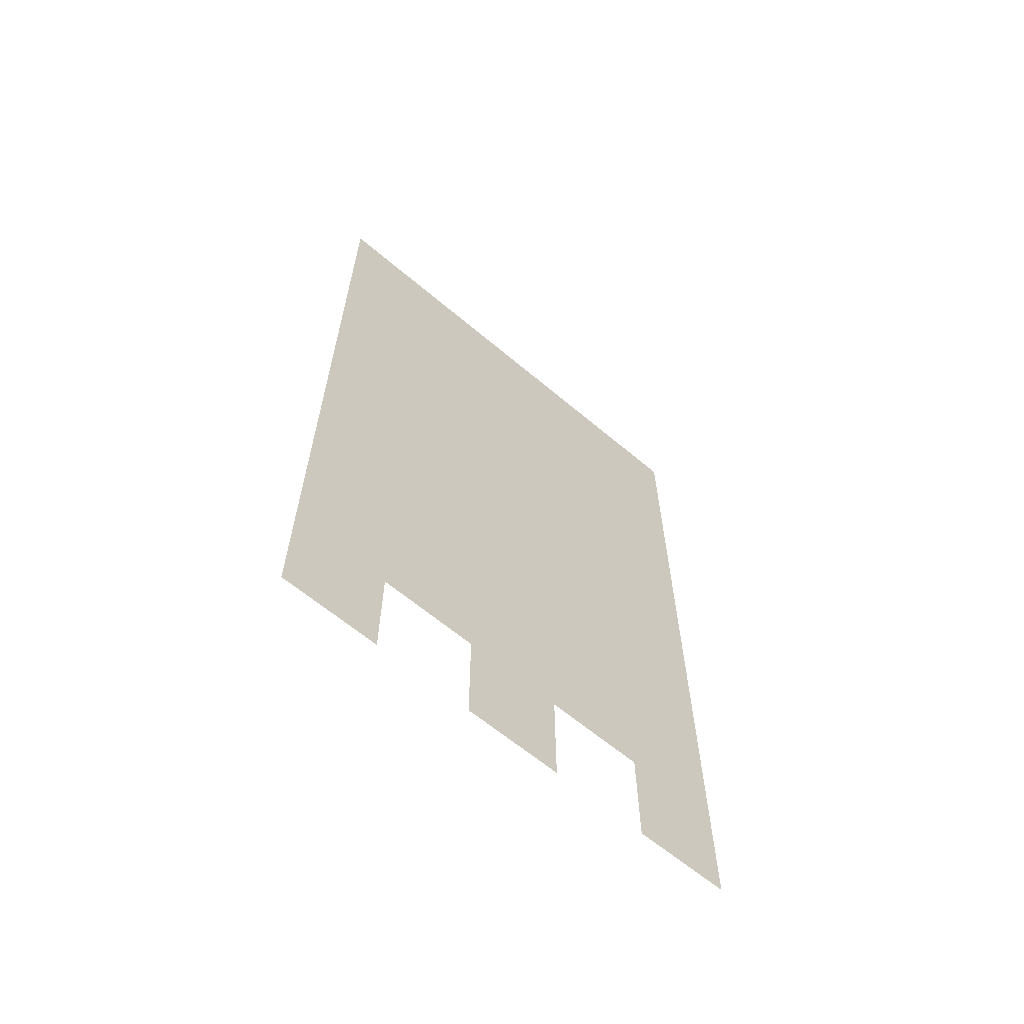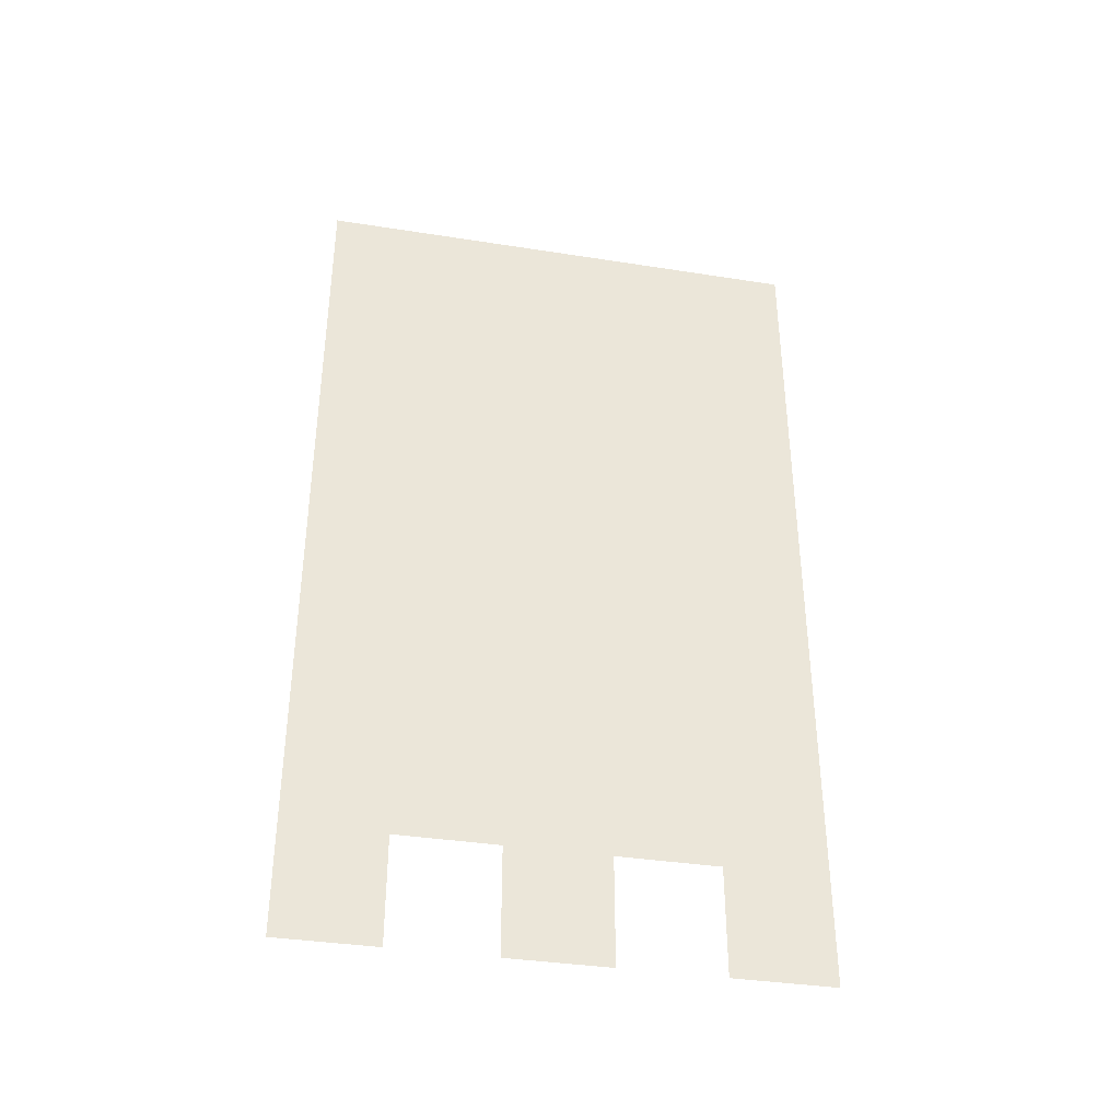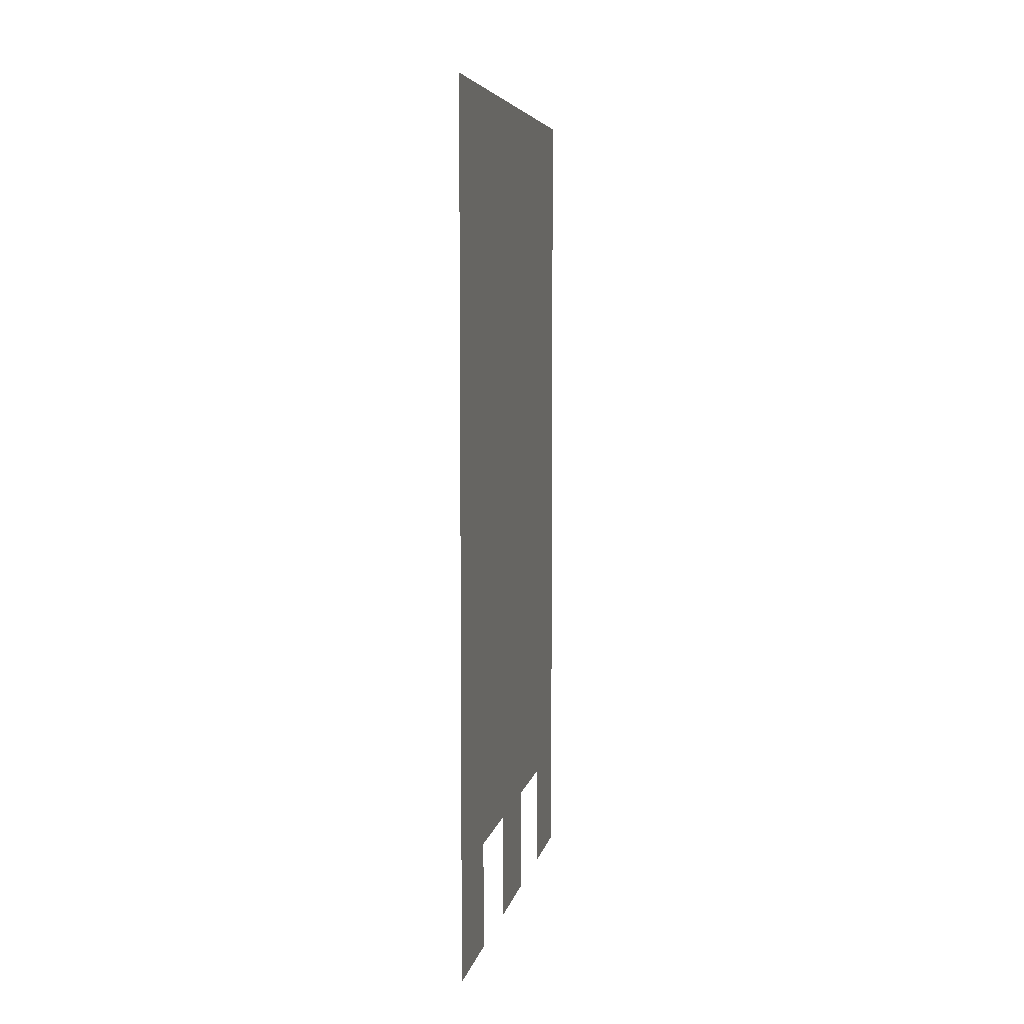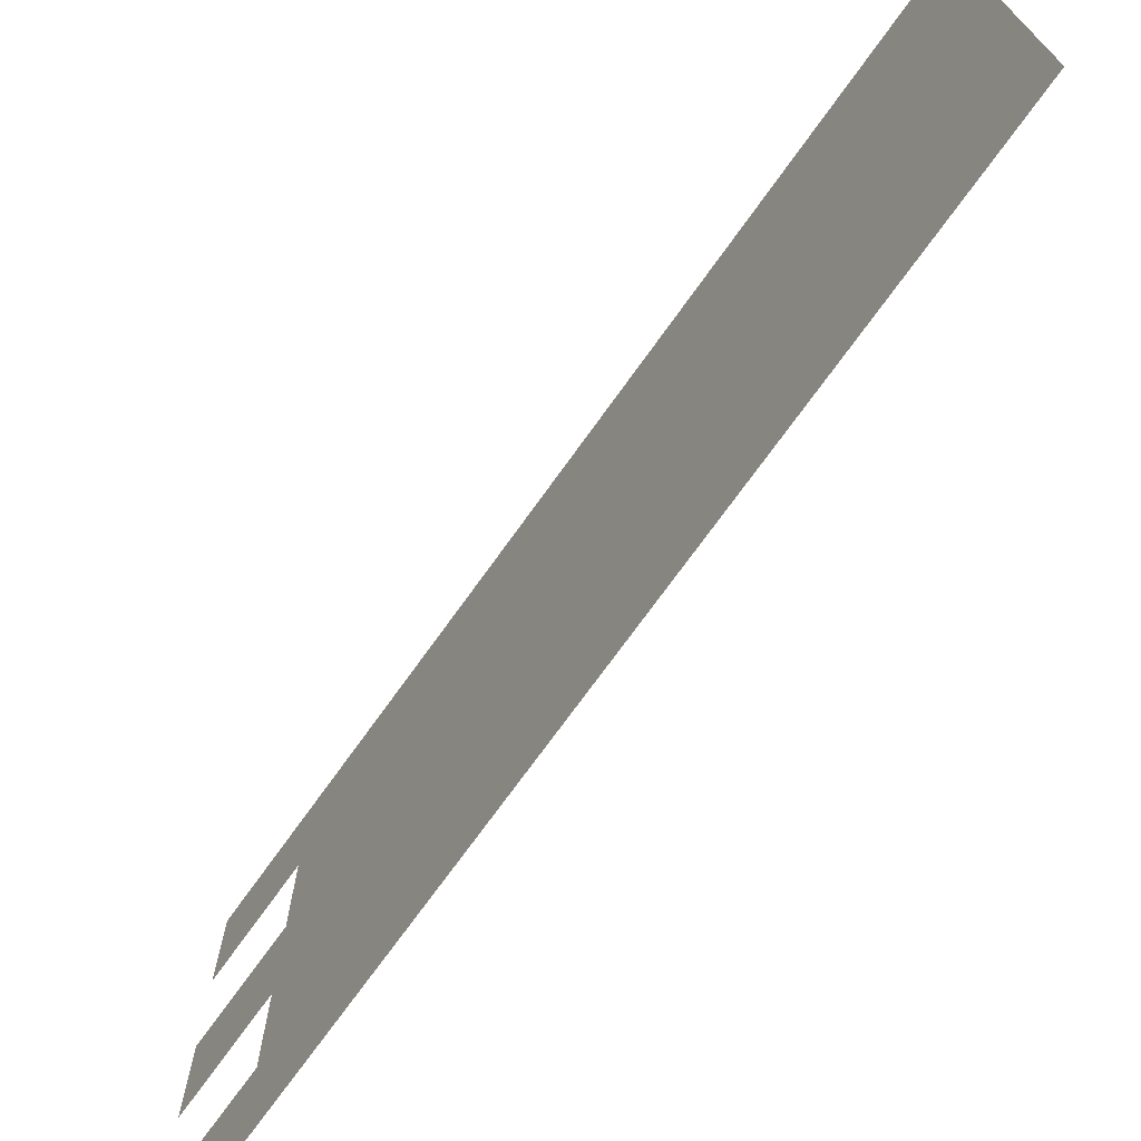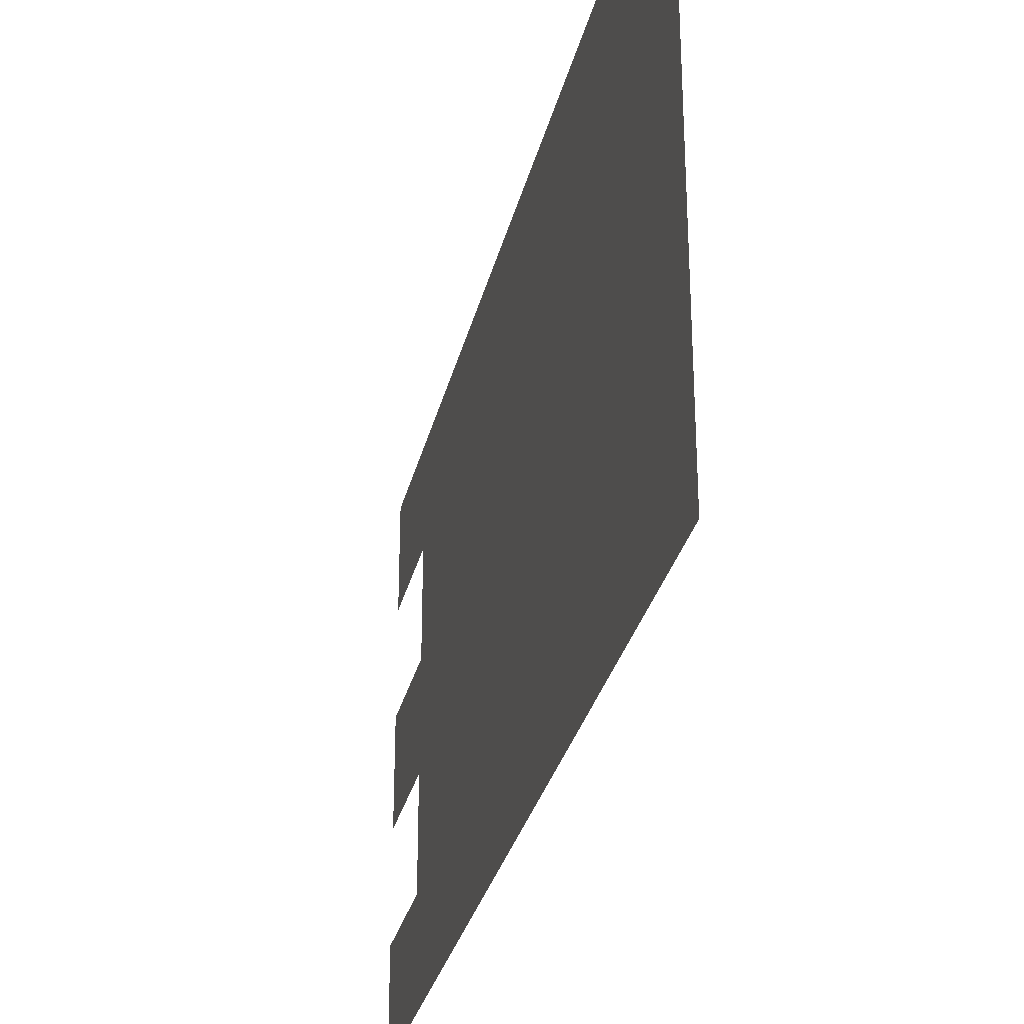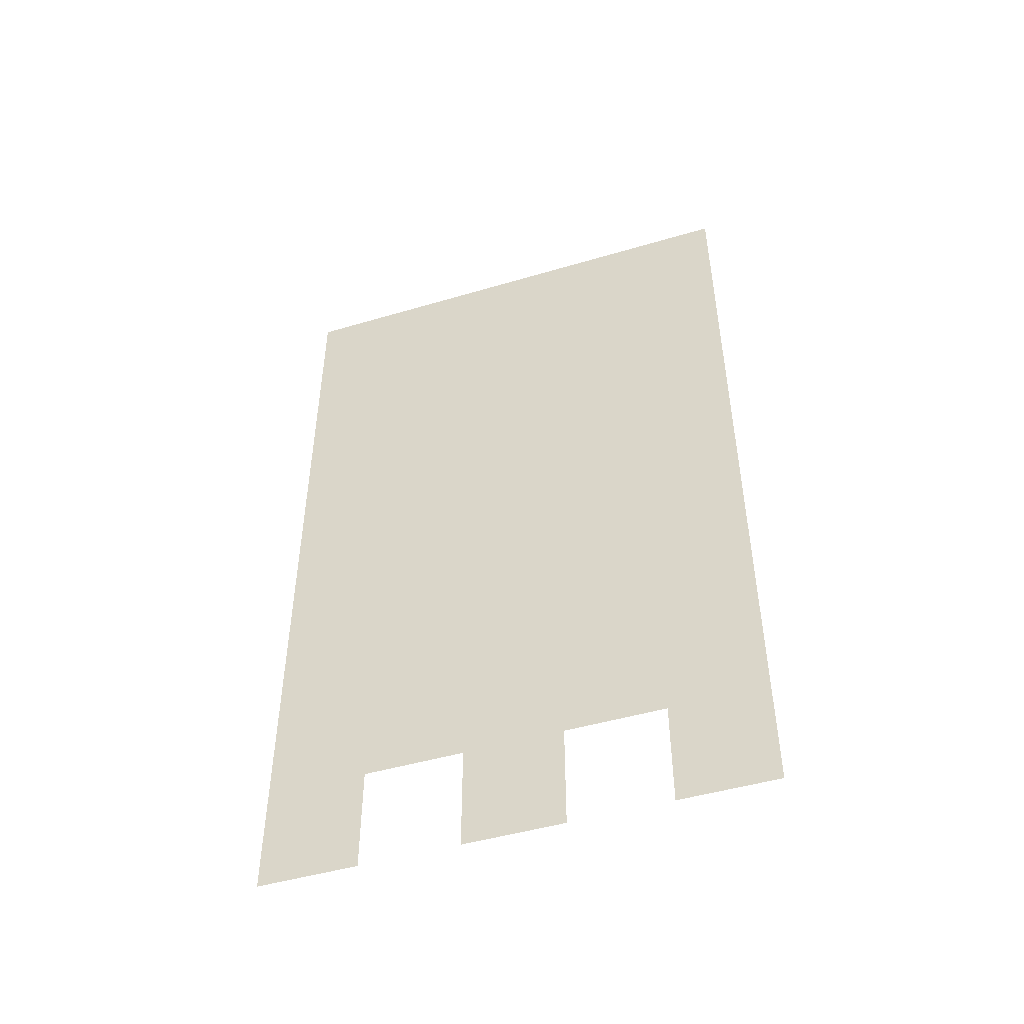
<metadata>
{"format":"obj","ext":"obj","renderer":"f3d","projection":"perspective","resolution":1024,"background":"white","views":[{"elev":-62.7,"azim":-130.6,"up":"+Z"},{"elev":-37.2,"azim":78.6,"up":"+Z"},{"elev":6.1,"azim":-168.8,"up":"+Z"},{"elev":-71.8,"azim":-35.5,"up":"+Y"},{"elev":-30.3,"azim":-12.9,"up":"+Y"},{"elev":-47.8,"azim":-71.6,"up":"+Z"}]}
</metadata>
<code>
g Flag4
v 0 0.005036 -0.01777
v 0 0.008403 -0.01777
v 0 0.008403 -0.02139
v 0 0.005036 -0.02139
v 0 0.005036 -0.01416
v 0 0.008403 -0.01416
v 0 0.005036 -0.01054
v 0 0.008403 -0.01054
v 0 0.005036 -0.006925
v 0 0.008403 -0.006925
v 0 0.005036 -0.003309
v 0 0.008403 -0.003309
v 0 0.005036 0.000307
v 0 0.008403 0.000307
v 0 0.005036 0.003923
v 0 0.008403 0.003923
v 0 0.005036 0.007538
v 0 0.008403 0.007538
v 0 0.001669 -0.01054
v 0 0.001669 -0.01416
v 0 0.001669 -0.01777
v 0 -0.001698 -0.01416
v 0 -0.001698 -0.01777
v 0 -0.005065 -0.01416
v 0 -0.005065 -0.01777
v 0 -0.005065 -0.01054
v 0 -0.001698 -0.01054
v 0 -0.005065 -0.006925
v 0 -0.001698 -0.006925
v 0 0.001669 -0.006925
v 0 -0.005065 -0.003309
v 0 -0.001698 -0.003309
v 0 0.001669 -0.003309
v 0 -0.005065 0.000307
v 0 -0.001698 0.000307
v 0 0.001669 0.000307
v 0 -0.005065 0.003923
v 0 -0.001698 0.003923
v 0 0.001669 0.003923
v 0 -0.005065 0.007538
v 0 -0.001698 0.007538
v 0 0.001669 0.007538
v 0 -0.008344 0.000307
v 0 -0.008344 0.007538
v 0 -0.008344 0.003923
v 0 -0.008344 -0.003309
v 0 -0.008344 -0.006925
v 0 -0.008344 -0.01054
v 0 -0.008344 -0.01416
v 0 -0.008344 -0.01777
v 0 -0.005065 -0.02139
v 0 -0.008344 -0.02139
v 0 0.001669 -0.02139
v 0 -0.001698 -0.02139
g Flag4_0
f 3 2 1
f 4 3 1
f 1 2 5
f 2 6 5
f 5 6 7
f 6 8 7
f 7 8 9
f 8 10 9
f 9 10 11
f 10 12 11
f 11 12 13
f 12 14 13
f 13 14 15
f 14 16 15
f 15 16 17
f 16 18 17
f 5 7 19
f 20 5 19
f 1 5 20
f 21 1 20
f 21 20 22
f 23 21 22
f 23 22 24
f 25 23 24
f 24 22 26
f 22 27 26
f 20 19 27
f 22 20 27
f 26 27 28
f 27 29 28
f 27 19 29
f 19 30 29
f 19 7 30
f 7 9 30
f 28 29 31
f 29 32 31
f 29 30 32
f 30 33 32
f 30 9 33
f 9 11 33
f 31 32 34
f 32 35 34
f 32 33 35
f 33 36 35
f 33 11 36
f 11 13 36
f 34 35 37
f 35 38 37
f 35 36 38
f 36 39 38
f 36 13 39
f 13 15 39
f 37 38 40
f 38 41 40
f 38 39 41
f 39 42 41
f 39 15 42
f 15 17 42
f 34 43 31
f 40 44 37
f 44 45 37
f 45 43 34
f 37 45 34
f 43 46 31
f 31 46 28
f 46 47 28
f 28 47 26
f 47 48 26
f 26 48 24
f 48 49 24
f 24 49 25
f 49 50 25
f 25 50 51
f 50 52 51
f 53 21 23
f 54 53 23

</code>
